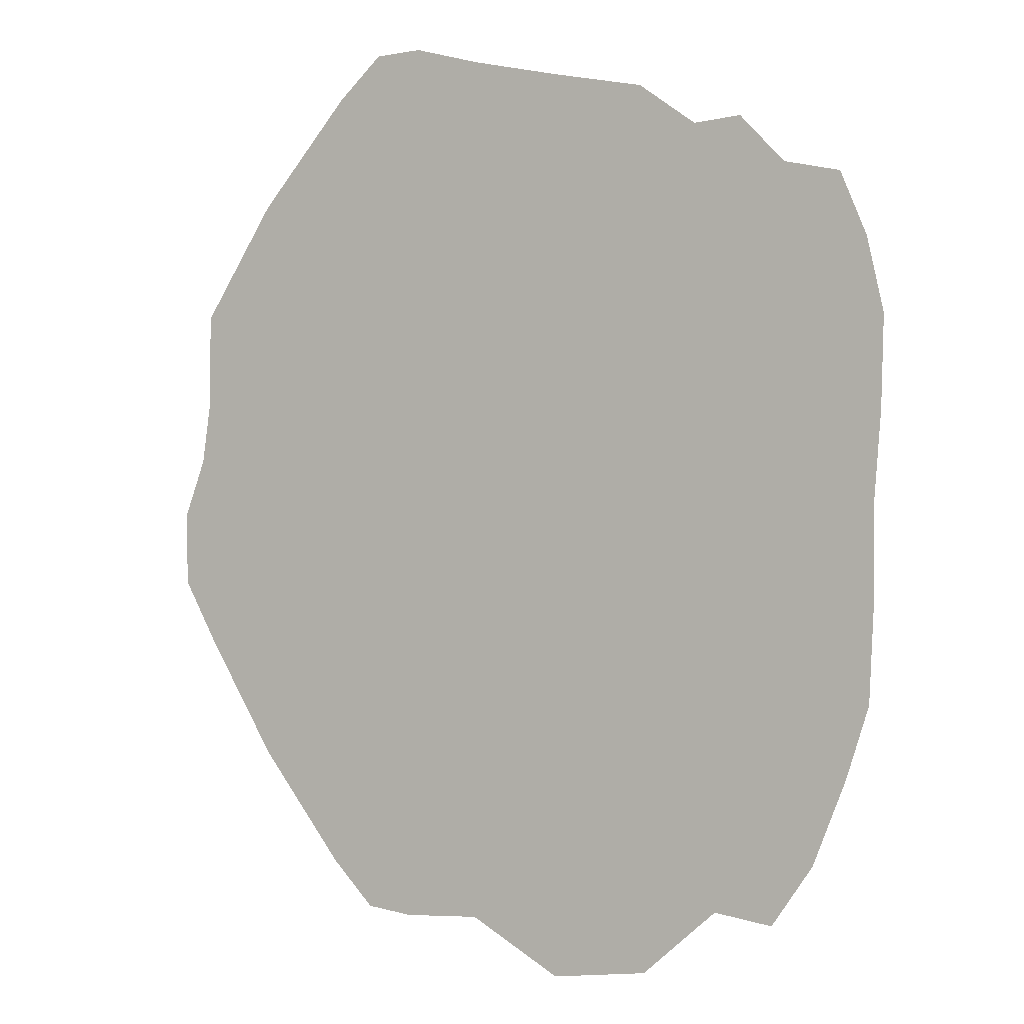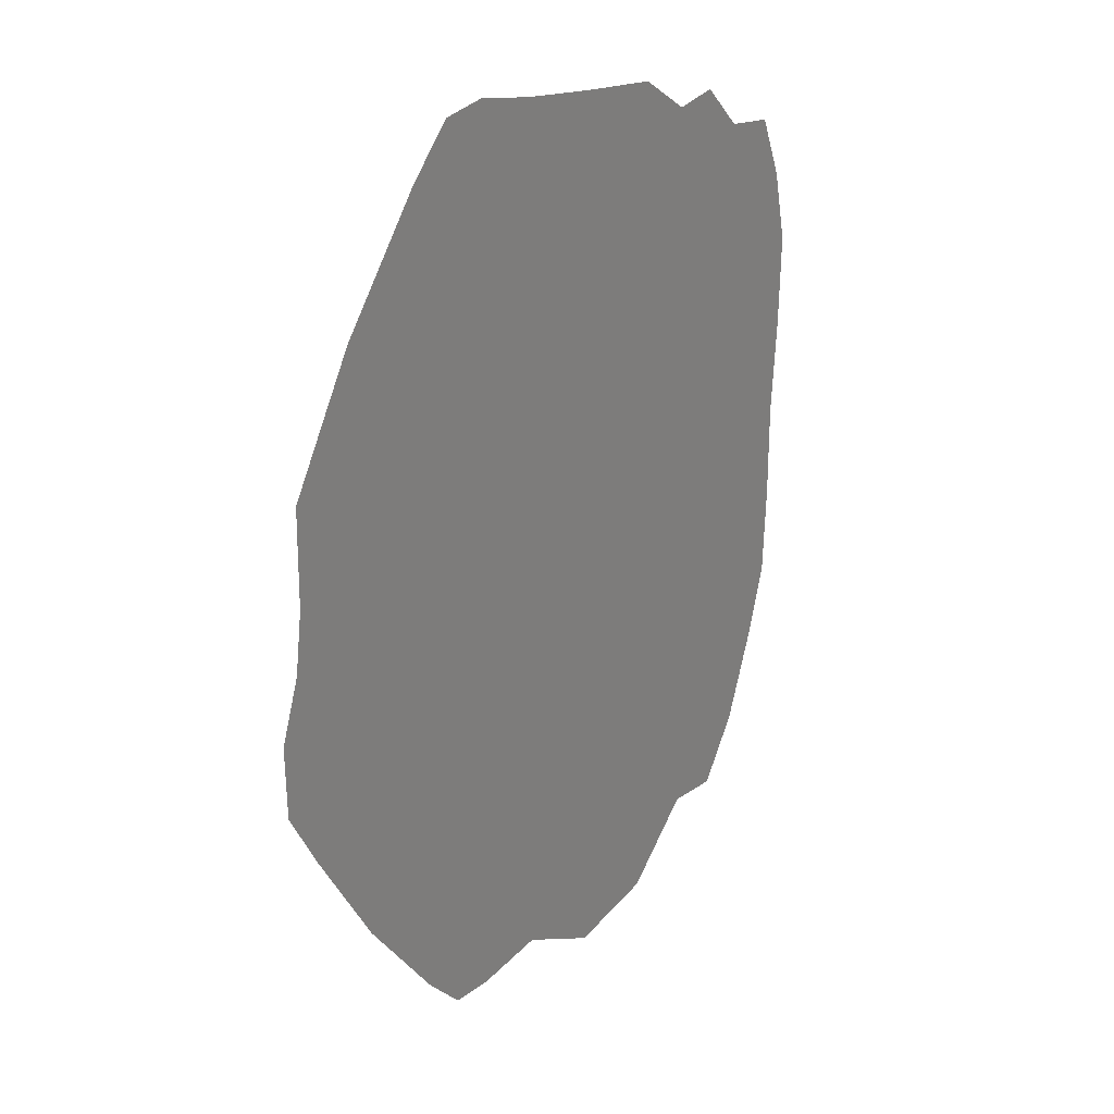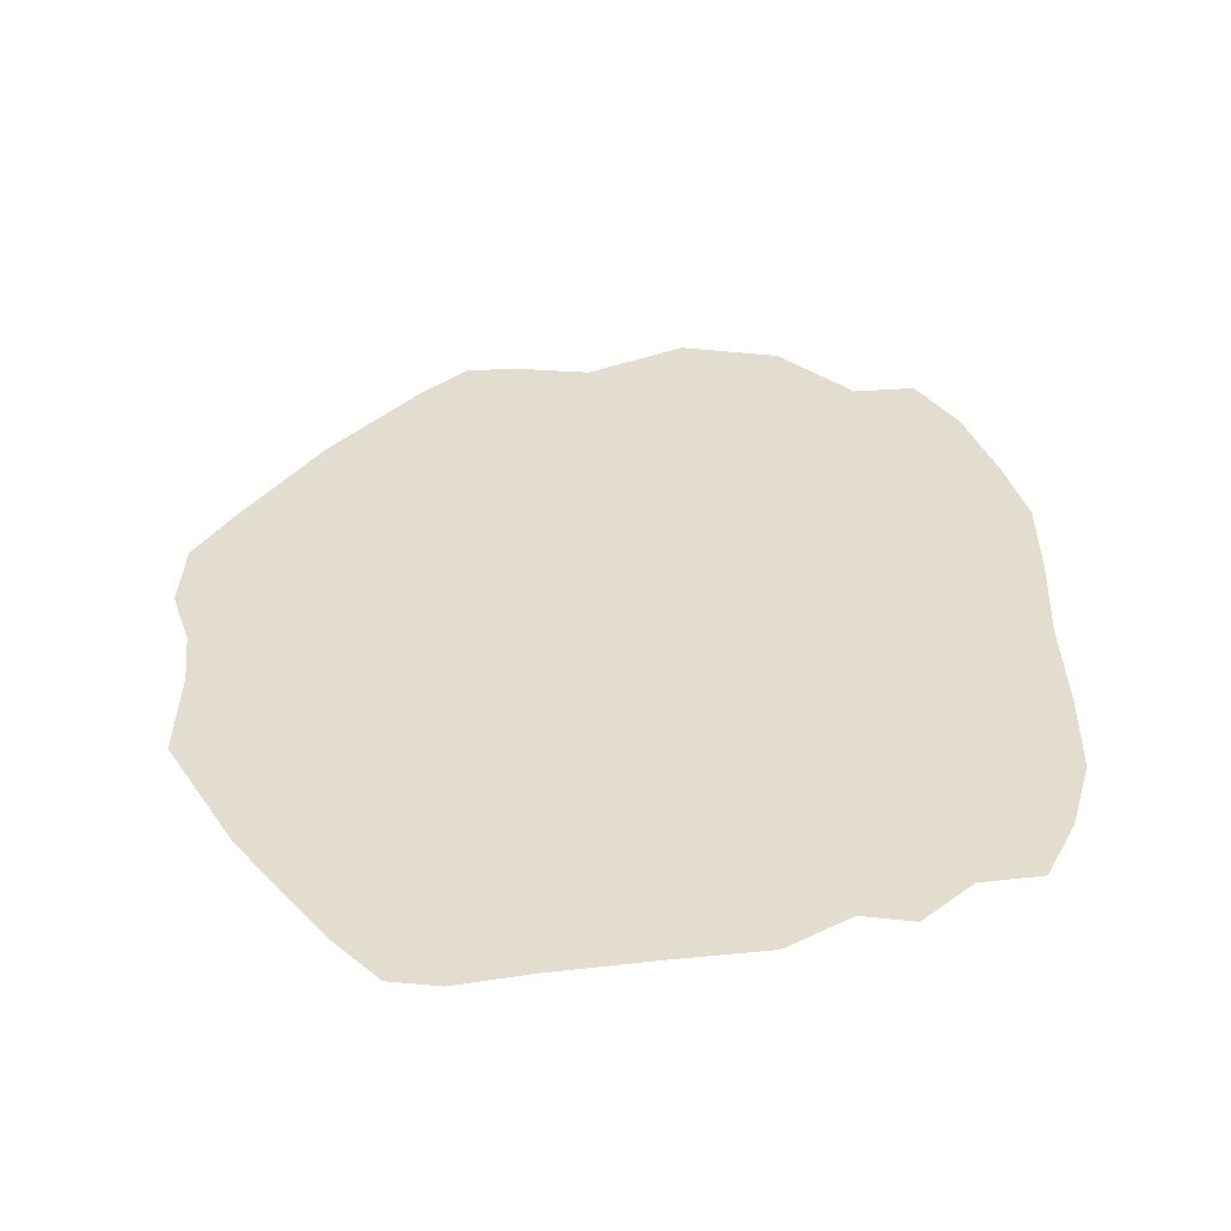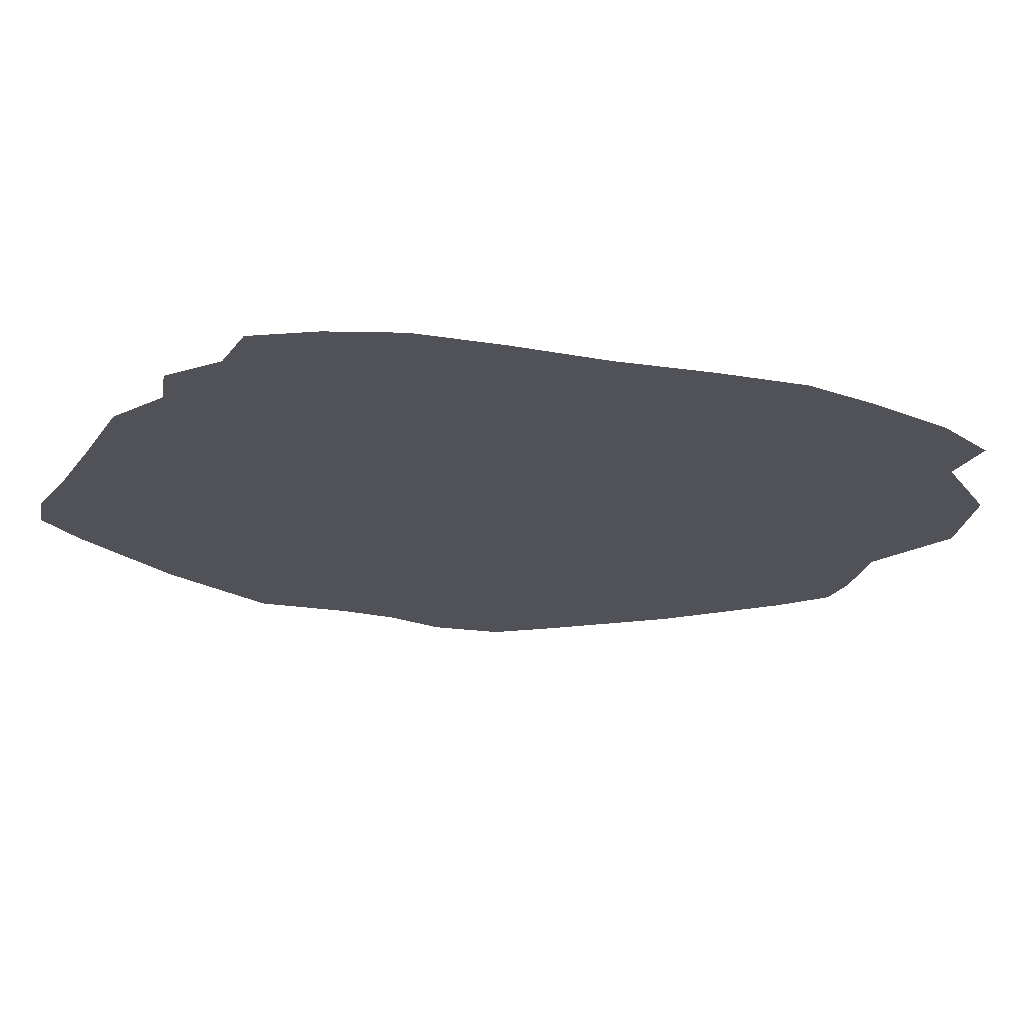
<metadata>
{"format":"obj","ext":"obj","renderer":"f3d","projection":"perspective","resolution":1024,"background":"white","views":[{"elev":2.6,"azim":-156.6,"up":"+Y"},{"elev":28.7,"azim":126.2,"up":"+Y"},{"elev":34.8,"azim":-177.8,"up":"+Z"},{"elev":-21.5,"azim":-105.1,"up":"+Z"}]}
</metadata>
<code>
v 0 0 0
v 0.3958 0.2335 0
v 0.7268 0.2135 0
v 0.9248 0.2387 0
v 1.105 0.4359 0
v 1.75 1.434 0
v 1.893 1.708 0
v 1.896 2.025 0
v 1.457 0.92 0
v 1.009 0.6115 0
v 1.067 0.848 0
v 1.199 1.1 0
v 1.436 1.242 0
v 1.598 1.391 0
v 1.695 1.764 0
v 1.761 1.941 0
v 1.593 1.661 0
v 1.557 1.85 0
v 1.649 1.924 0
v 1.66 2.133 0
v 1.551 1.984 0
v 1.417 1.939 0
v 1.44 2.148 0
v 1.557 2.143 0
v 1.462 1.492 0
v 1.271 1.387 0
v 1.303 1.586 0
v 1.413 1.732 0
v 0.8041 0.3846 0
v 0.3748 0.4619 0
v 0.723 0.6332 0
v 0.6914 0.8473 0
v 0.9657 1.01 0
v 0.3583 0.6913 0
v 0.3564 0.9324 0
v 0.6137 1.098 0
v 0.8427 1.305 0
v 0.5172 1.3 0
v 0.6385 1.507 0
v 0.8544 1.543 0
v 1.059 1.375 0
v 1.278 2.012 0
v 1.252 1.892 0
v 1.19 2.004 0
v 1.265 2.156 0
v 1.173 1.908 0
v 1.157 1.814 0
v 1.103 1.869 0
v 1.114 1.977 0
v 1.121 2.079 0
v 1.18 2.159 0
v 1.02 2.029 0
v 1.033 2.162 0
v 1.121 2.159 0
v 1.233 1.75 0
v 1.082 1.608 0
v 0.8326 1.775 0
v 0.9249 1.84 0
v 0.988 1.846 0
v 1.043 1.835 0
v 1.032 1.933 0
v 0.9519 1.931 0
v 0.9235 2.1 0
v 0.9275 2.016 0
v 0.8481 2.059 0
v 0.8432 2.161 0
v 0.9241 2.16 0
v 0.8807 1.942 0
v 0.7687 2.061 0
v 0.6004 1.919 0
v 0.6149 2.075 0
v 0.6354 2.161 0
v 0.7629 2.161 0
v 0.743 1.643 0
v 0.5903 1.771 0
v 0.5294 2.006 0
v 0.4959 1.914 0
v 0.4655 1.999 0
v 0.4777 2.057 0
v 0.5034 2.111 0
v 0.4833 1.84 0
v 0.4296 1.723 0
v 0.3952 1.89 0
v 0.4321 1.98 0
v 0.4262 2.083 0
v 0.3595 2.045 0
v 0.3269 2.111 0
v 0.399 2.158 0
v 0.5017 2.16 0
v 0.3394 1.149 0
v 0.1143 0.9936 0
v 0.1202 1.194 0
v 0.3257 1.426 0
v 0.08997 1.447 0
v -0.06783 1.23 0
v -0.09021 1.413 0
v -0.1022 1.586 0
v 0.0004659 1.73 0
v 0.2187 1.675 0
v 0.2496 1.848 0
v 0.3019 1.967 0
v 0.1488 2.02 0
v -0.2401 1.778 0
v -0.43 1.972 0
v 0.0449 2.152 0
v -0.5456 2.142 0
v -0.2673 0.9874 0
v -0.129 0.9569 0
v -0.2808 0.7288 0
v -0.3908 1.052 0
v -0.3041 1.111 0
v -0.2072 1.142 0
v -0.1779 1.264 0
v -0.2643 1.218 0
v -0.2662 1.329 0
v -0.1818 1.406 0
v -0.1879 1.546 0
v -0.2665 1.482 0
v -0.2664 1.605 0
v -0.2206 1.661 0
v -0.3844 1.638 0
v -0.4646 1.745 0
v 0.05557 0.8007 0
v -0.01184 0.5527 0
v 0.06739 0.3079 0
v -0.1622 0.1069 0
v -0.3094 0.3213 0
v -0.2448 0.4929 0
v -0.4855 0.9027 0
v -0.411 0.6163 0
v -0.613 0.8383 0
v -0.6331 1.155 0
v -0.5355 0.5117 0
v -0.4201 0.05613 0
v -0.7453 0.3528 0
v -0.7256 0.7743 0
v -0.659 1.349 0
v -0.4715 1.431 0
v -0.4513 1.263 0
v -0.7978 1.348 0
v -0.7535 1.55 0
v -0.6327 1.505 0
v -0.5671 1.642 0
v -0.6702 1.764 0
v -0.7797 1.834 0
v -0.8781 1.588 0
v -1.107 1.63 0
v -1.061 1.942 0
v -0.9393 1.335 0
v -0.7779 1.1 0
v -0.9047 1.065 0
v -1.174 1.295 0
v -1.003 2.128 0
v -1.435 2.113 0
v -1.438 1.69 0
v -1.422 1.289 0
v -1.325 0.9692 0
v -1.106 0.971 0
v -0.948 0.6438 0
v -1.001 0.3157 0
v -1.182 0.5885 0
v 0.3189 3.888 0
v 0.3107 3.649 0
v -0.07955 3.786 0
v -0.3915 3.932 0
v -0.8442 3.781 0
v -1.398 3.256 0
v -1.282 3.53 0
v -1.18 3.277 0
v -0.9703 3.199 0
v -1.039 3.578 0
v -0.8131 3.508 0
v -1.227 2.943 0
v -1.473 2.934 0
v -1.464 2.535 0
v -1.138 2.615 0
v -1.07 2.309 0
v -0.8416 3.171 0
v -0.6913 3.453 0
v -0.6908 3.127 0
v -0.5544 3.394 0
v -0.8442 2.918 0
v -0.909 2.672 0
v -0.9885 2.92 0
v -0.7865 2.716 0
v -0.69 2.506 0
v -0.4387 2.312 0
v -0.795 2.43 0
v -0.4835 2.536 0
v -0.502 3.019 0
v -0.4389 3.233 0
v -0.408 2.65 0
v -0.5924 2.636 0
v -0.6684 2.771 0
v -0.5085 2.852 0
v -0.7037 2.928 0
v -0.4934 3.694 0
v -0.6399 3.757 0
v -0.3283 3.835 0
v -0.3535 3.586 0
v 0 4 0
v 0.3811 4.074 0
v -0.1261 2.715 0
v -0.0176 2.575 0
v -0.2404 2.636 0
v -0.1831 3.357 0
v -0.1065 3.079 0
v -0.2559 3.165 0
v 0.0004871 3.529 0
v 0.315 3.402 0
v 0.06962 3.332 0
v 0.08242 3.124 0
v -0.2551 2.514 0
v -0.2898 2.689 0
v -0.2956 2.813 0
v -0.3046 2.97 0
v -0.2152 2.893 0
v -0.3143 3.093 0
v -0.3387 3.204 0
v -0.2133 2.751 0
v -0.122 2.889 0
v -0.2169 3.04 0
v -0.3264 3.319 0
v 0.6808 3.723 0
v 0.2029 2.637 0
v 0.2383 2.464 0
v 0.3257 2.202 0
v 0.3553 2.268 0
v 0.1433 2.286 0
v 0.2958 2.347 0
v 0.4268 2.337 0
v 0.3879 2.424 0
v 0.4195 2.595 0
v 0.3015 2.893 0
v 0.6263 2.821 0
v 0.4965 3.03 0
v 0.5826 2.552 0
v 0.06237 2.864 0
v 0.3074 3.179 0
v 0.5872 3.241 0
v 0.5029 2.204 0
v 0.4246 2.231 0
v 0.6143 2.243 0
v 0.4624 2.319 0
v 0.4761 2.26 0
v 0.4901 2.404 0
v 0.5955 2.403 0
v 0.4745 2.48 0
v 0.5265 2.312 0
v 0.8319 2.552 0
v 0.7376 2.685 0
v 0.8515 2.792 0
v 0.8479 2.261 0
v 0.7681 2.261 0
v 0.8825 2.379 0
v 1.022 2.293 0
v 0.9294 2.305 0
v 0.952 2.391 0
v 0.9902 2.477 0
v 0.9257 2.482 0
v 0.9254 2.22 0
v 1.119 2.343 0
v 1.035 2.389 0
v 1.048 2.489 0
v 1.11 2.452 0
v 1.322 2.754 0
v 1.249 2.578 0
v 1.088 2.727 0
v 1.165 2.512 0
v 1.059 2.968 0
v 1.283 2.964 0
v 1.442 2.593 0
v 1.44 2.366 0
v 1.266 2.427 0
v 1.198 2.312 0
v 1.124 2.241 0
v 1.182 2.413 0
v 1.288 2.3 0
v 1.191 3.263 0
v 1.447 3.128 0
v 1.044 3.519 0
v 0.9452 3.345 0
v 0.9733 3.759 0
v 0.8302 3.038 0
v 0.655 3.501 0
v 0.7524 3.978 0
v 0.6707 4.146 0
v 0.8705 4.13 0
v 1.061 3.941 0
v 1.649 2.674 0
v 1.601 2.455 0
v 1.632 2.98 0
v 1.492 2.86 0
v 1.758 2.957 0
v 1.701 2.351 0
v 1.803 2.283 0
v 1.577 2.305 0
v 1.766 2.544 0
v 1.448 3.465 0
f 5 9 10
f 10 9 11
f 11 9 12
f 12 9 13
f 13 9 14
f 14 9 6
f 16 15 7
f 7 15 6
f 6 15 17
f 17 15 18
f 18 15 19
f 19 15 16
f 16 8 20
f 20 21 19
f 19 21 18
f 18 21 22
f 22 21 23
f 23 21 24
f 24 21 20
f 8 16 7
f 16 20 19
f 6 17 14
f 14 25 13
f 13 25 26
f 26 25 27
f 27 25 28
f 28 25 17
f 17 25 14
f 22 28 18
f 17 18 28
f 10 29 5
f 5 29 4
f 4 29 3
f 3 29 2
f 2 29 30
f 30 29 31
f 31 29 10
f 33 32 11
f 11 32 31
f 31 32 34
f 34 32 35
f 35 32 36
f 36 32 33
f 36 37 38
f 38 37 39
f 39 37 40
f 40 37 41
f 41 37 12
f 12 37 33
f 33 37 36
f 11 31 10
f 12 33 11
f 26 12 13
f 12 26 41
f 23 42 22
f 22 42 43
f 43 42 44
f 44 42 45
f 45 42 23
f 43 46 47
f 47 46 48
f 48 46 49
f 49 46 44
f 44 46 43
f 51 50 44
f 44 50 49
f 49 50 52
f 52 50 53
f 53 50 54
f 54 50 51
f 51 44 45
f 47 55 43
f 43 55 28
f 28 55 27
f 22 43 28
f 27 56 26
f 26 56 41
f 41 56 40
f 40 56 57
f 57 56 58
f 58 56 59
f 59 56 60
f 60 56 48
f 48 56 47
f 47 56 55
f 55 56 27
f 49 61 48
f 48 61 60
f 60 61 59
f 59 61 62
f 62 61 52
f 52 61 49
f 53 63 52
f 52 63 64
f 64 63 65
f 65 63 66
f 66 63 67
f 67 63 53
f 65 68 64
f 64 68 62
f 62 68 58
f 58 68 57
f 62 58 59
f 64 62 52
f 65 69 68
f 68 69 57
f 57 69 70
f 70 69 71
f 71 69 72
f 72 69 73
f 73 69 66
f 66 69 65
f 75 74 57
f 57 74 40
f 40 74 39
f 39 74 75
f 75 57 70
f 77 76 78
f 78 76 79
f 79 76 80
f 80 76 71
f 71 76 70
f 70 81 75
f 75 81 82
f 82 81 83
f 83 81 84
f 84 81 77
f 77 81 70
f 77 78 84
f 80 85 79
f 79 85 78
f 78 85 84
f 84 85 86
f 86 85 87
f 87 85 88
f 71 72 80
f 89 80 72
f 88 85 80
f 88 80 89
f 38 90 36
f 36 90 35
f 35 90 91
f 91 90 92
f 92 90 93
f 93 90 38
f 93 94 92
f 92 94 95
f 95 94 96
f 96 94 97
f 97 94 98
f 98 94 99
f 99 94 93
f 75 82 39
f 38 39 93
f 82 93 39
f 99 93 82
f 99 82 100
f 83 100 82
f 86 101 83
f 83 101 100
f 86 83 84
f 86 102 101
f 101 102 100
f 100 102 98
f 98 102 103
f 103 102 104
f 104 102 105
f 105 102 87
f 87 102 86
f 87 88 105
f 100 98 99
f 31 34 30
f 106 104 105
f 108 107 109
f 109 107 110
f 110 107 111
f 111 107 112
f 112 107 108
f 95 113 112
f 112 113 114
f 114 113 115
f 115 113 116
f 116 113 96
f 96 113 95
f 97 117 96
f 96 117 116
f 116 117 118
f 119 117 120
f 120 117 97
f 111 112 114
f 115 116 118
f 119 120 121
f 103 121 120
f 103 120 98
f 122 103 104
f 122 121 103
f 95 108 92
f 91 92 108
f 108 123 91
f 91 123 35
f 35 123 34
f 34 123 124
f 124 123 109
f 109 123 108
f 95 112 108
f 98 120 97
f 30 125 2
f 2 125 1
f 1 125 126
f 126 125 127
f 127 125 128
f 128 125 124
f 124 125 30
f 109 128 124
f 110 129 109
f 109 129 130
f 130 129 131
f 131 129 132
f 132 129 110
f 109 130 128
f 127 128 130
f 130 133 127
f 127 133 134
f 134 133 135
f 135 133 136
f 136 133 131
f 131 133 130
f 138 137 139
f 139 137 132
f 132 137 140
f 140 137 141
f 141 137 142
f 142 137 138
f 121 143 138
f 138 143 142
f 142 143 141
f 141 143 144
f 144 143 122
f 122 143 121
f 132 110 139
f 104 144 122
f 104 145 144
f 144 145 146
f 146 145 147
f 147 145 148
f 148 145 106
f 106 145 104
f 144 146 141
f 140 141 146
f 146 149 140
f 140 149 150
f 150 149 151
f 151 149 152
f 152 149 147
f 147 149 146
f 140 150 132
f 150 131 132
f 131 150 136
f 136 150 151
f 106 153 148
f 154 148 153
f 155 148 154
f 148 155 147
f 152 147 155
f 152 155 156
f 152 156 157
f 152 157 158
f 152 158 151
f 151 159 136
f 136 159 135
f 135 159 160
f 160 159 161
f 161 159 158
f 158 159 151
f 161 158 157
f 127 134 126
f 1 126 134
f 34 124 30
f 163 162 164
f 168 167 169
f 169 170 171
f 168 169 171
f 172 166 171
f 170 172 171
f 173 170 169
f 173 169 167
f 173 167 174
f 173 174 175
f 173 175 176
f 177 176 175
f 175 154 177
f 154 153 177
f 106 177 153
f 172 170 178
f 179 172 178
f 178 180 179
f 181 179 180
f 182 180 178
f 176 183 184
f 173 176 184
f 170 173 184
f 178 170 184
f 182 178 184
f 183 182 184
f 182 183 185
f 186 185 183
f 106 187 188
f 177 106 188
f 176 177 188
f 183 176 188
f 186 183 188
f 187 186 188
f 187 189 186
f 180 190 191
f 189 192 193
f 186 189 193
f 185 186 193
f 194 185 193
f 195 194 193
f 192 195 193
f 194 195 196
f 185 194 196
f 182 185 196
f 180 182 196
f 190 180 196
f 195 190 196
f 179 197 198
f 172 179 198
f 166 172 198
f 197 165 198
f 165 197 199
f 200 199 197
f 180 191 181
f 197 179 181
f 200 197 181
f 191 200 181
f 200 164 199
f 164 162 201
f 199 164 201
f 165 199 201
f 162 202 201
f 204 203 205
f 207 206 208
f 200 206 209
f 164 200 209
f 163 164 209
f 210 163 209
f 211 210 209
f 206 211 209
f 211 206 212
f 207 212 206
f 189 213 192
f 189 187 213
f 213 204 205
f 214 192 205
f 216 215 217
f 219 218 208
f 205 203 220
f 214 205 220
f 215 214 220
f 217 215 220
f 221 217 220
f 203 221 220
f 221 207 222
f 217 221 222
f 216 217 222
f 218 216 222
f 208 218 222
f 207 208 222
f 208 206 223
f 219 208 223
f 191 219 223
f 200 191 223
f 206 200 223
f 106 105 187
f 224 162 163
f 226 225 204
f 227 105 88
f 227 228 229
f 105 227 229
f 187 105 229
f 213 187 229
f 204 213 229
f 226 204 229
f 230 226 229
f 228 230 229
f 228 231 232
f 232 226 230
f 228 232 230
f 232 233 226
f 225 226 233
f 225 233 234
f 233 235 234
f 236 234 235
f 237 235 233
f 225 234 238
f 204 225 238
f 203 204 238
f 221 203 238
f 207 221 238
f 212 207 238
f 234 212 238
f 234 236 239
f 212 234 239
f 211 212 239
f 210 211 239
f 240 210 239
f 236 240 239
f 88 89 241
f 88 241 242
f 89 72 241
f 243 241 72
f 227 88 242
f 228 227 242
f 231 228 242
f 244 231 242
f 245 244 242
f 241 245 242
f 246 231 244
f 246 247 248
f 231 246 248
f 232 231 248
f 233 232 248
f 237 233 248
f 247 237 248
f 243 247 249
f 241 243 249
f 245 241 249
f 244 245 249
f 246 244 249
f 247 246 249
f 237 247 250
f 235 237 251
f 252 235 251
f 250 252 251
f 237 250 251
f 66 253 254
f 73 66 254
f 72 73 254
f 243 72 254
f 247 243 254
f 250 247 254
f 255 250 254
f 253 255 254
f 257 256 258
f 258 259 260
f 260 250 255
f 258 260 255
f 257 258 255
f 253 257 255
f 67 53 261
f 66 67 261
f 253 66 261
f 257 253 261
f 256 257 261
f 53 256 261
f 256 262 263
f 258 256 263
f 259 258 263
f 264 259 263
f 265 264 263
f 262 265 263
f 267 266 268
f 269 267 268
f 265 269 268
f 264 265 268
f 259 264 268
f 260 259 268
f 250 260 268
f 252 250 268
f 270 252 268
f 271 270 268
f 266 271 268
f 273 272 274
f 272 266 267
f 274 272 267
f 269 274 267
f 51 45 275
f 54 51 276
f 53 54 276
f 256 53 276
f 262 256 276
f 275 262 276
f 51 275 276
f 275 274 277
f 262 275 277
f 265 262 277
f 269 265 277
f 274 269 277
f 45 23 278
f 275 45 278
f 274 275 278
f 273 274 278
f 23 273 278
f 279 270 271
f 271 280 279
f 279 281 282
f 281 283 224
f 282 240 284
f 279 282 284
f 270 279 284
f 252 270 284
f 235 252 284
f 236 235 284
f 240 236 284
f 240 282 285
f 210 240 285
f 163 210 285
f 224 163 285
f 281 224 285
f 282 281 285
f 224 283 286
f 162 224 286
f 202 162 286
f 287 202 286
f 288 287 286
f 289 288 286
f 283 289 286
f 290 272 291
f 273 291 272
f 290 292 293
f 272 290 293
f 266 272 293
f 271 266 293
f 280 271 293
f 292 280 293
f 294 292 290
f 296 295 20
f 24 20 297
f 23 24 297
f 273 23 297
f 291 273 297
f 295 291 297
f 20 295 297
f 296 20 8
f 295 296 298
f 291 295 298
f 290 291 298
f 294 290 298
f 292 294 299
f 280 292 299
f 279 280 299
f 281 279 299
f 283 281 299
f 289 283 299
f 139 110 111
f 139 111 114
f 139 114 115
f 139 115 138
f 138 118 121
f 121 118 119
f 192 214 215
f 216 195 215
f 190 195 216
f 190 216 218
f 191 190 218
f 205 192 213
f 219 191 218
f 138 115 118
f 119 118 117
f 192 215 195
f 77 70 76

</code>
